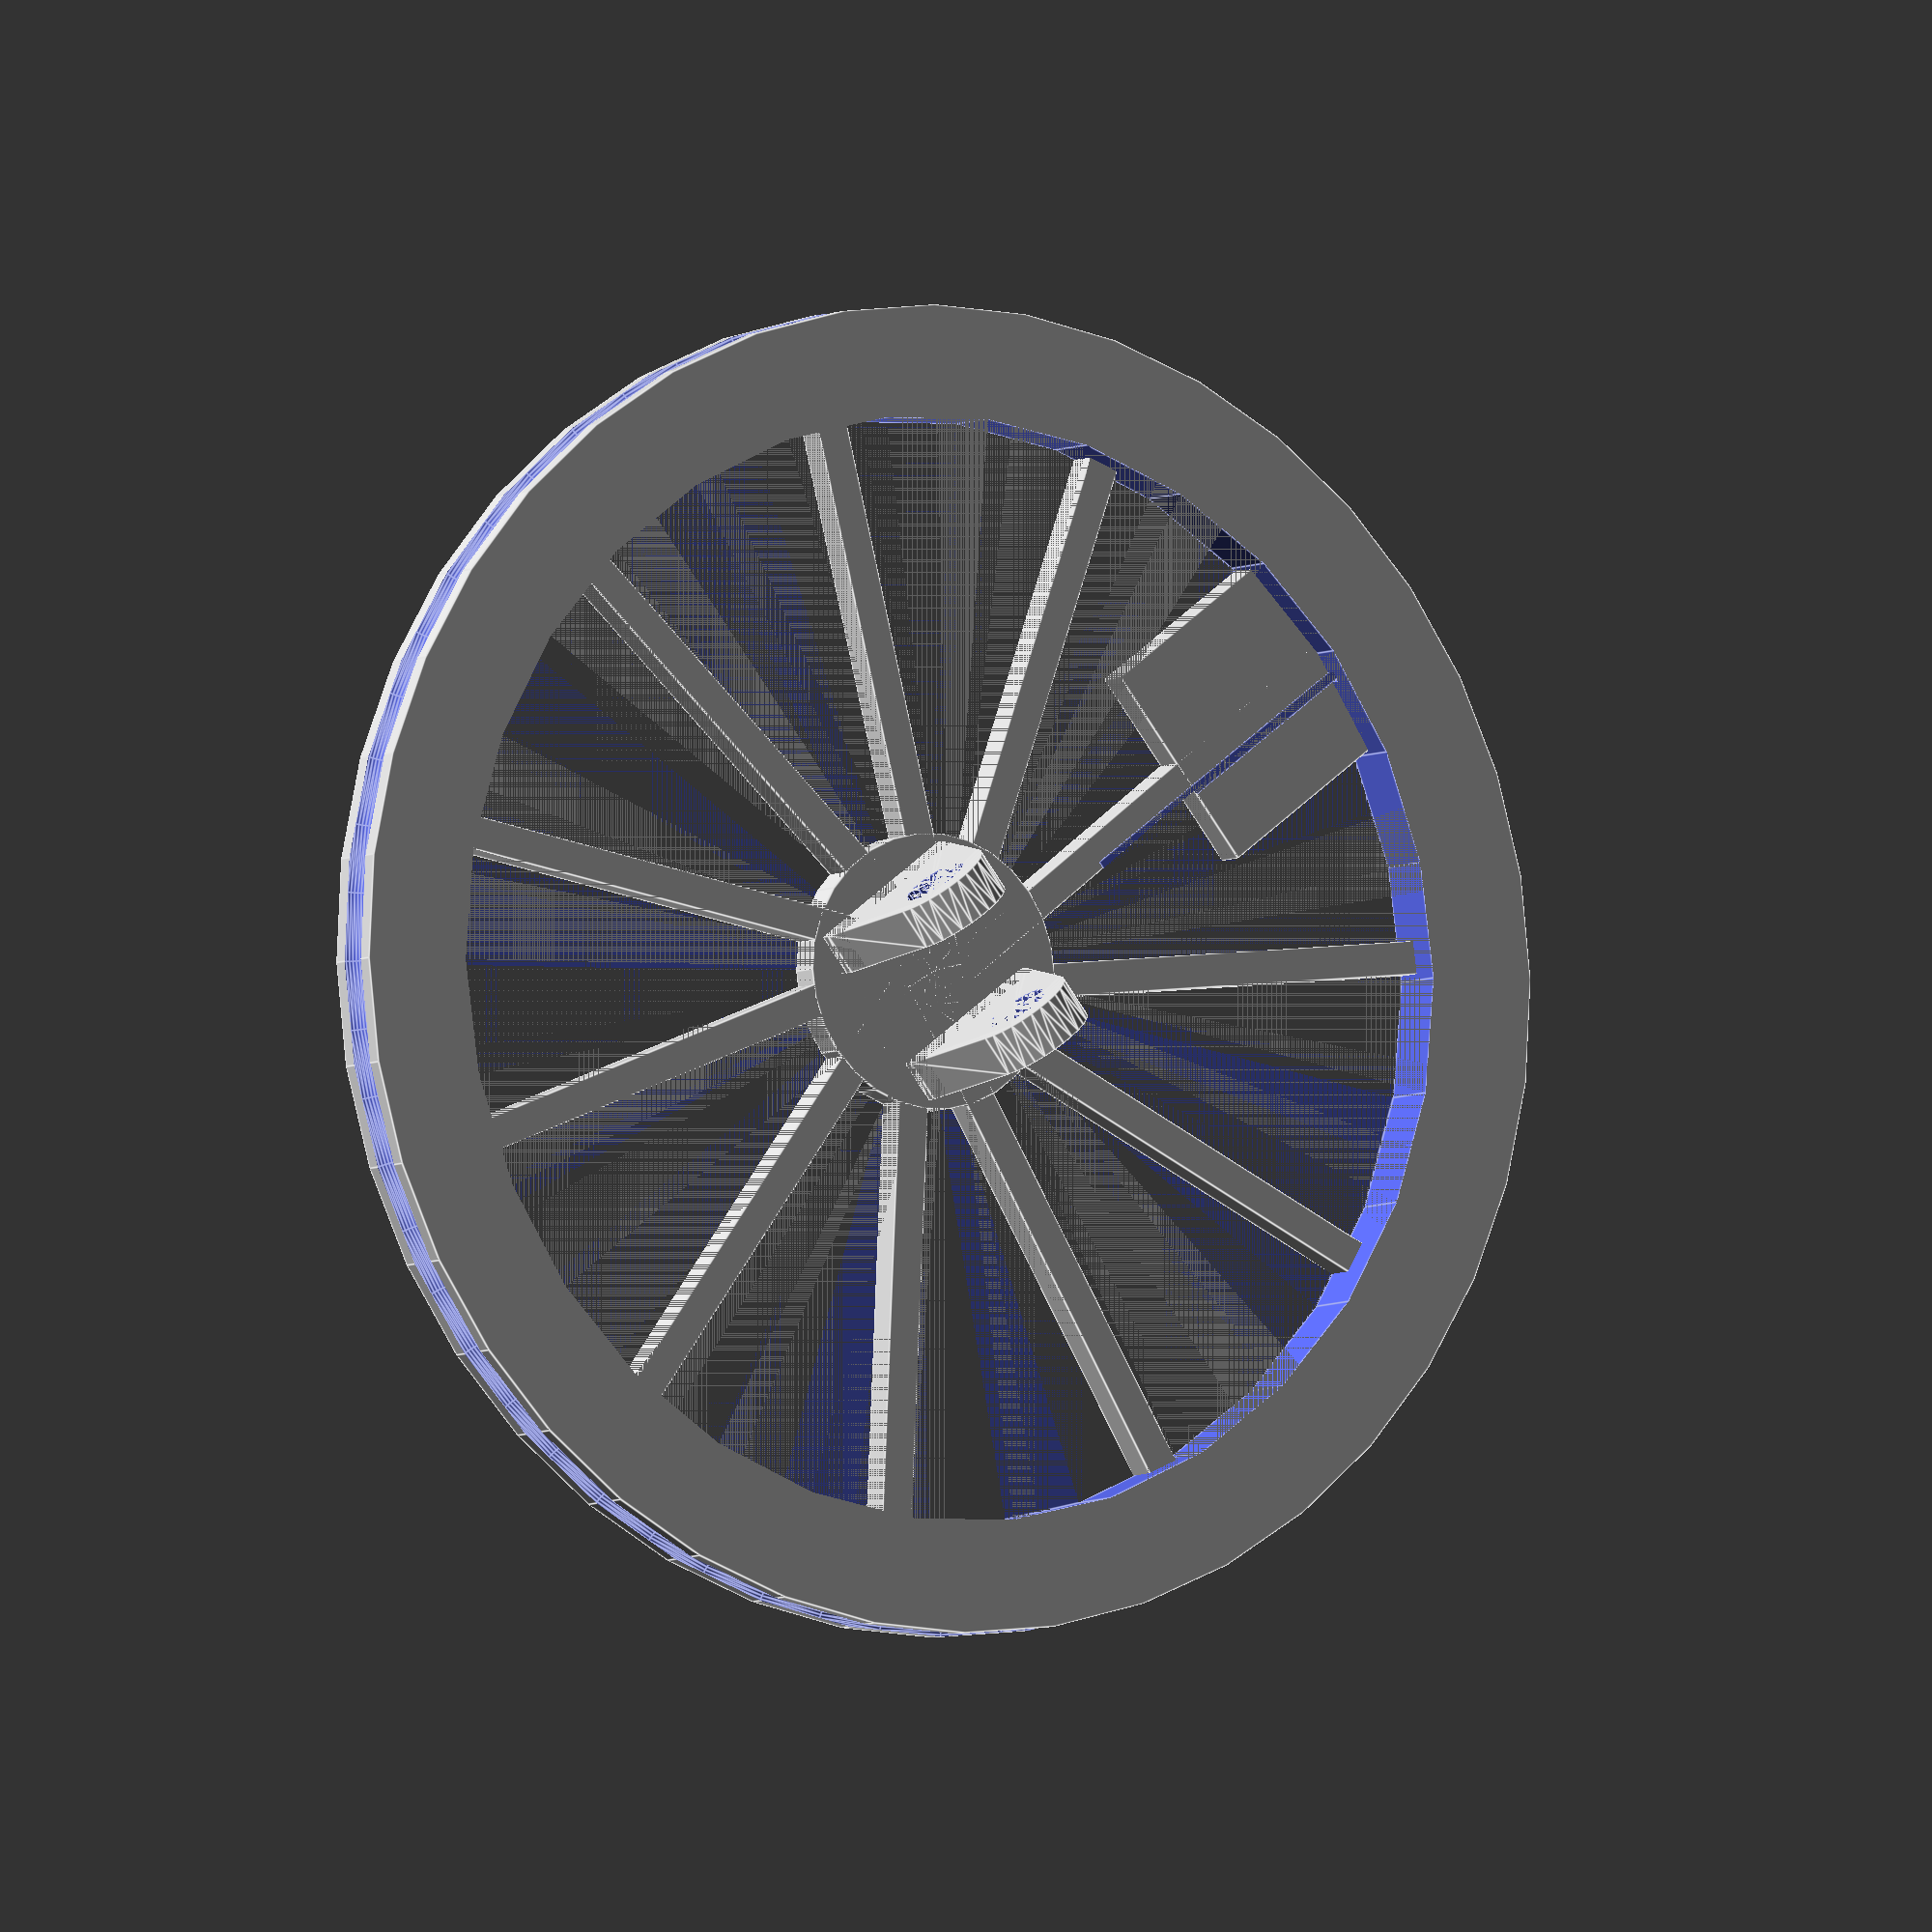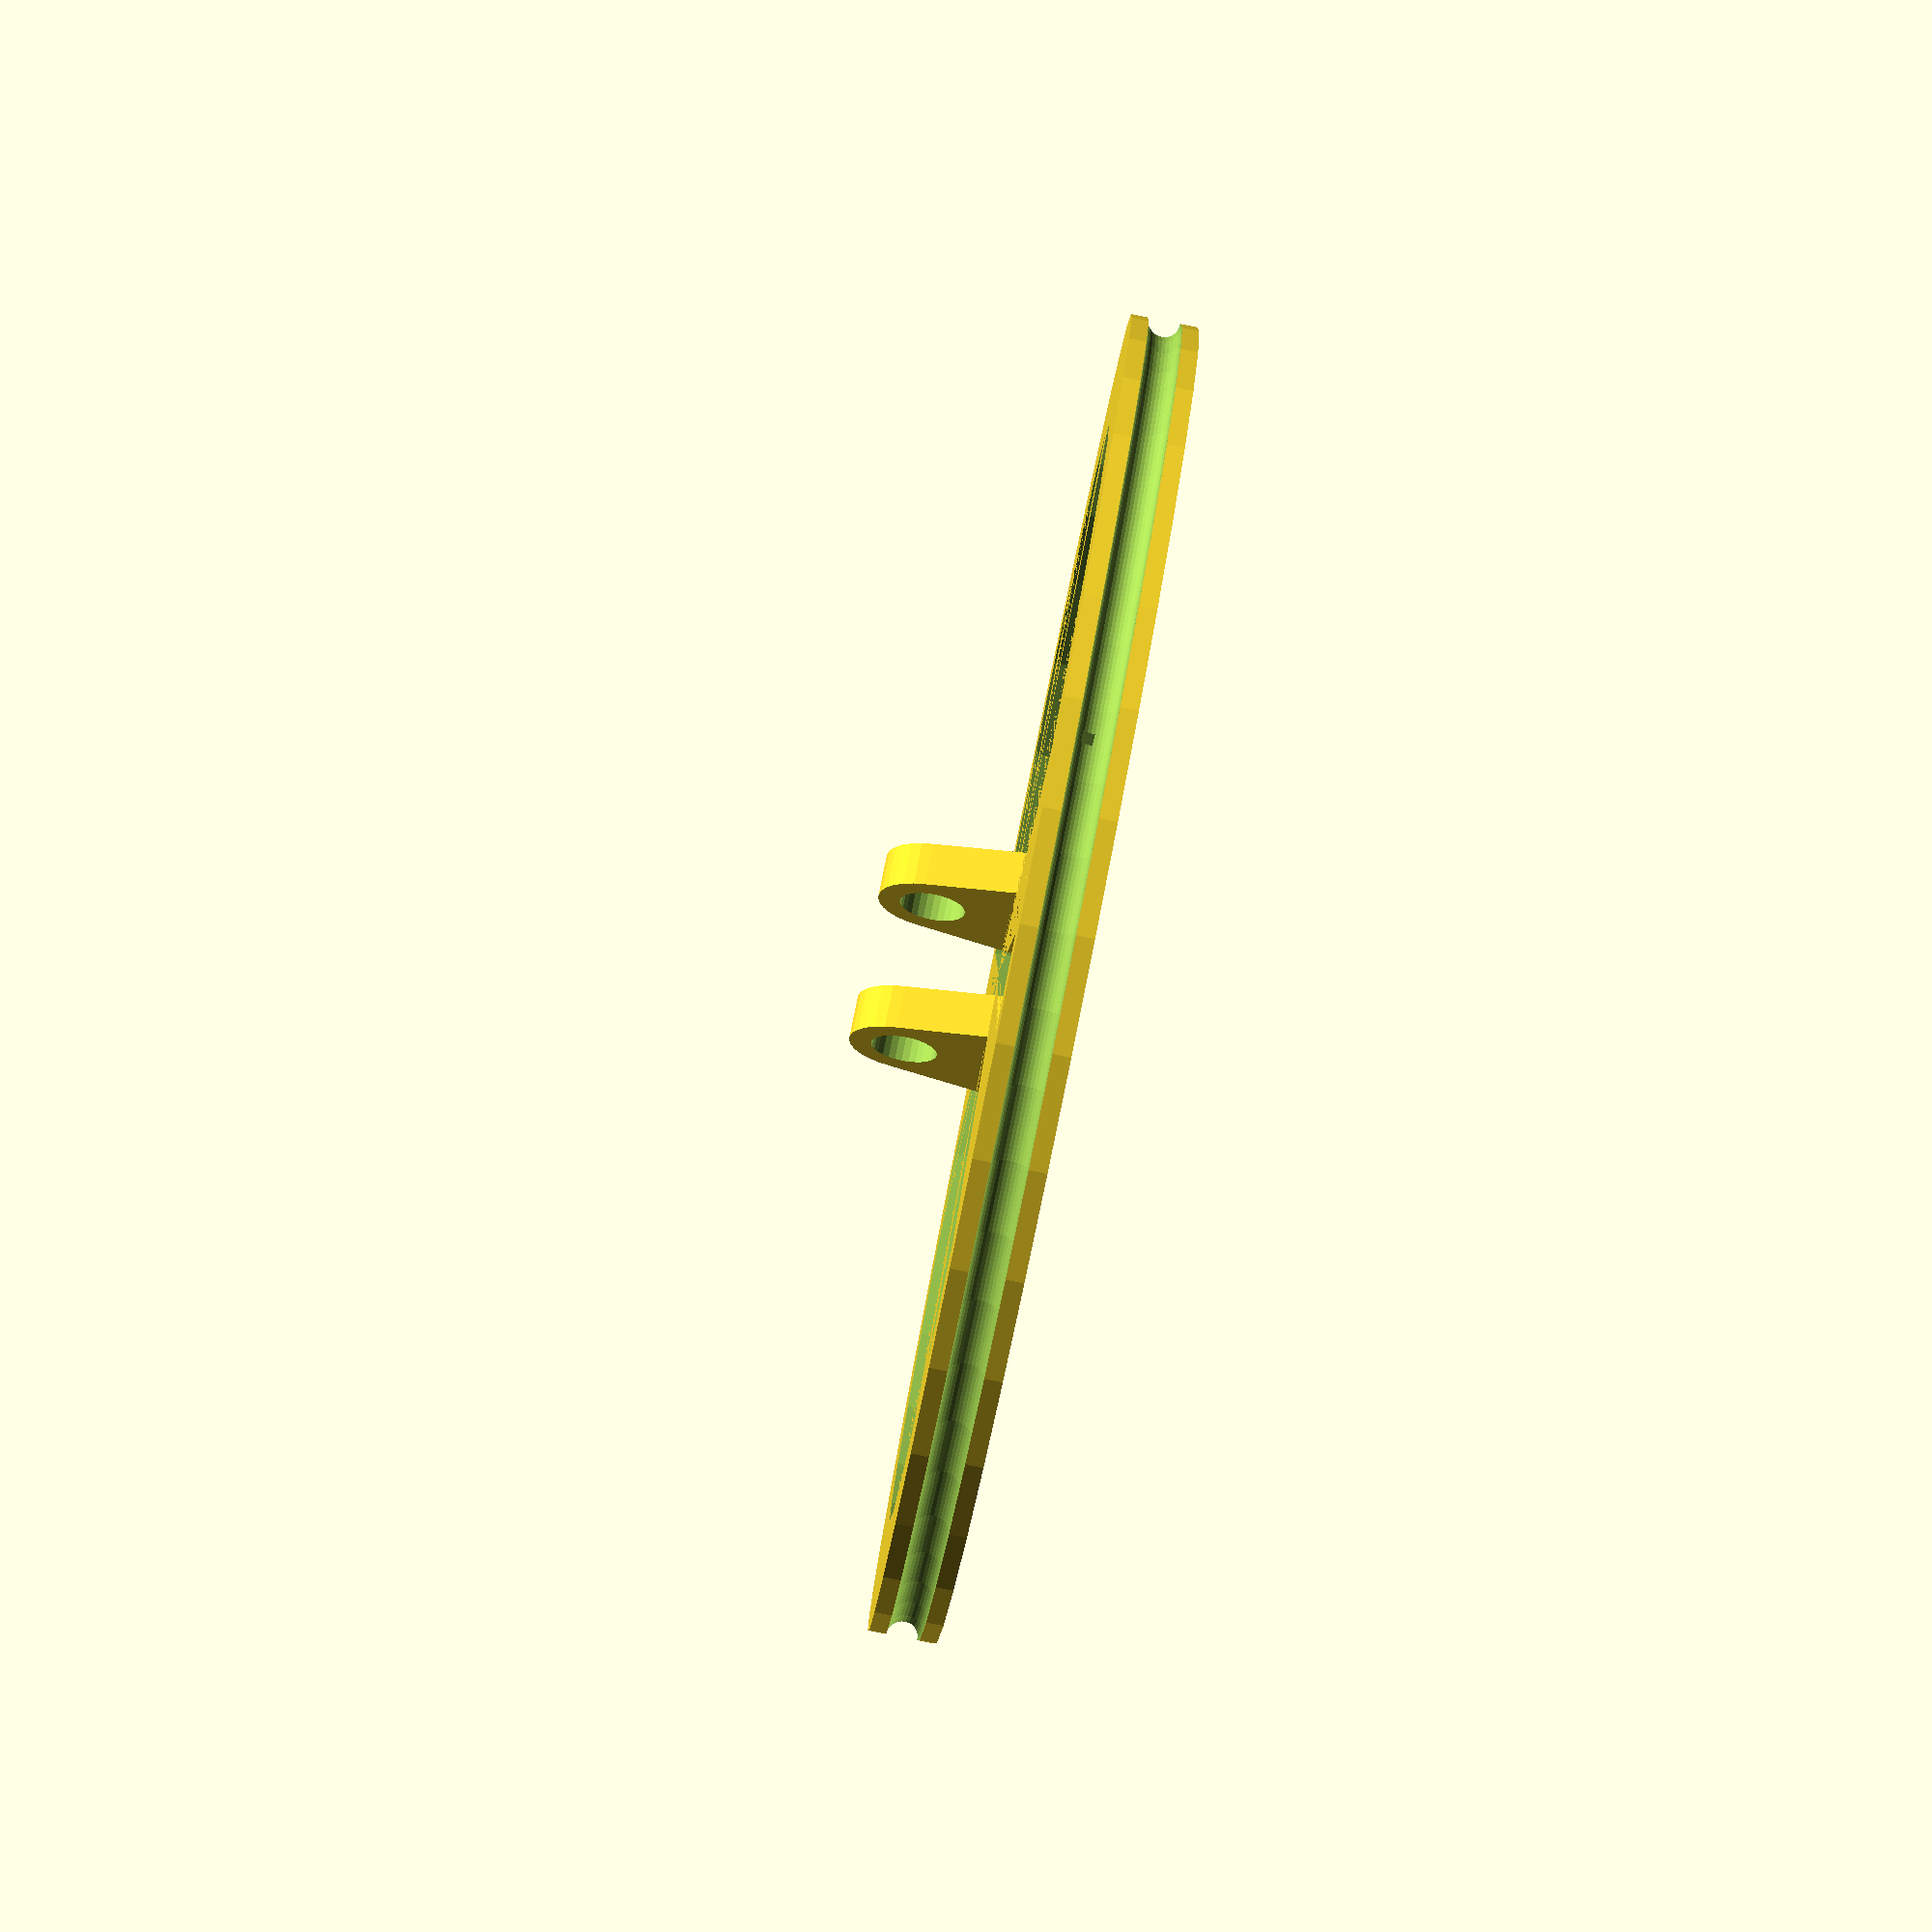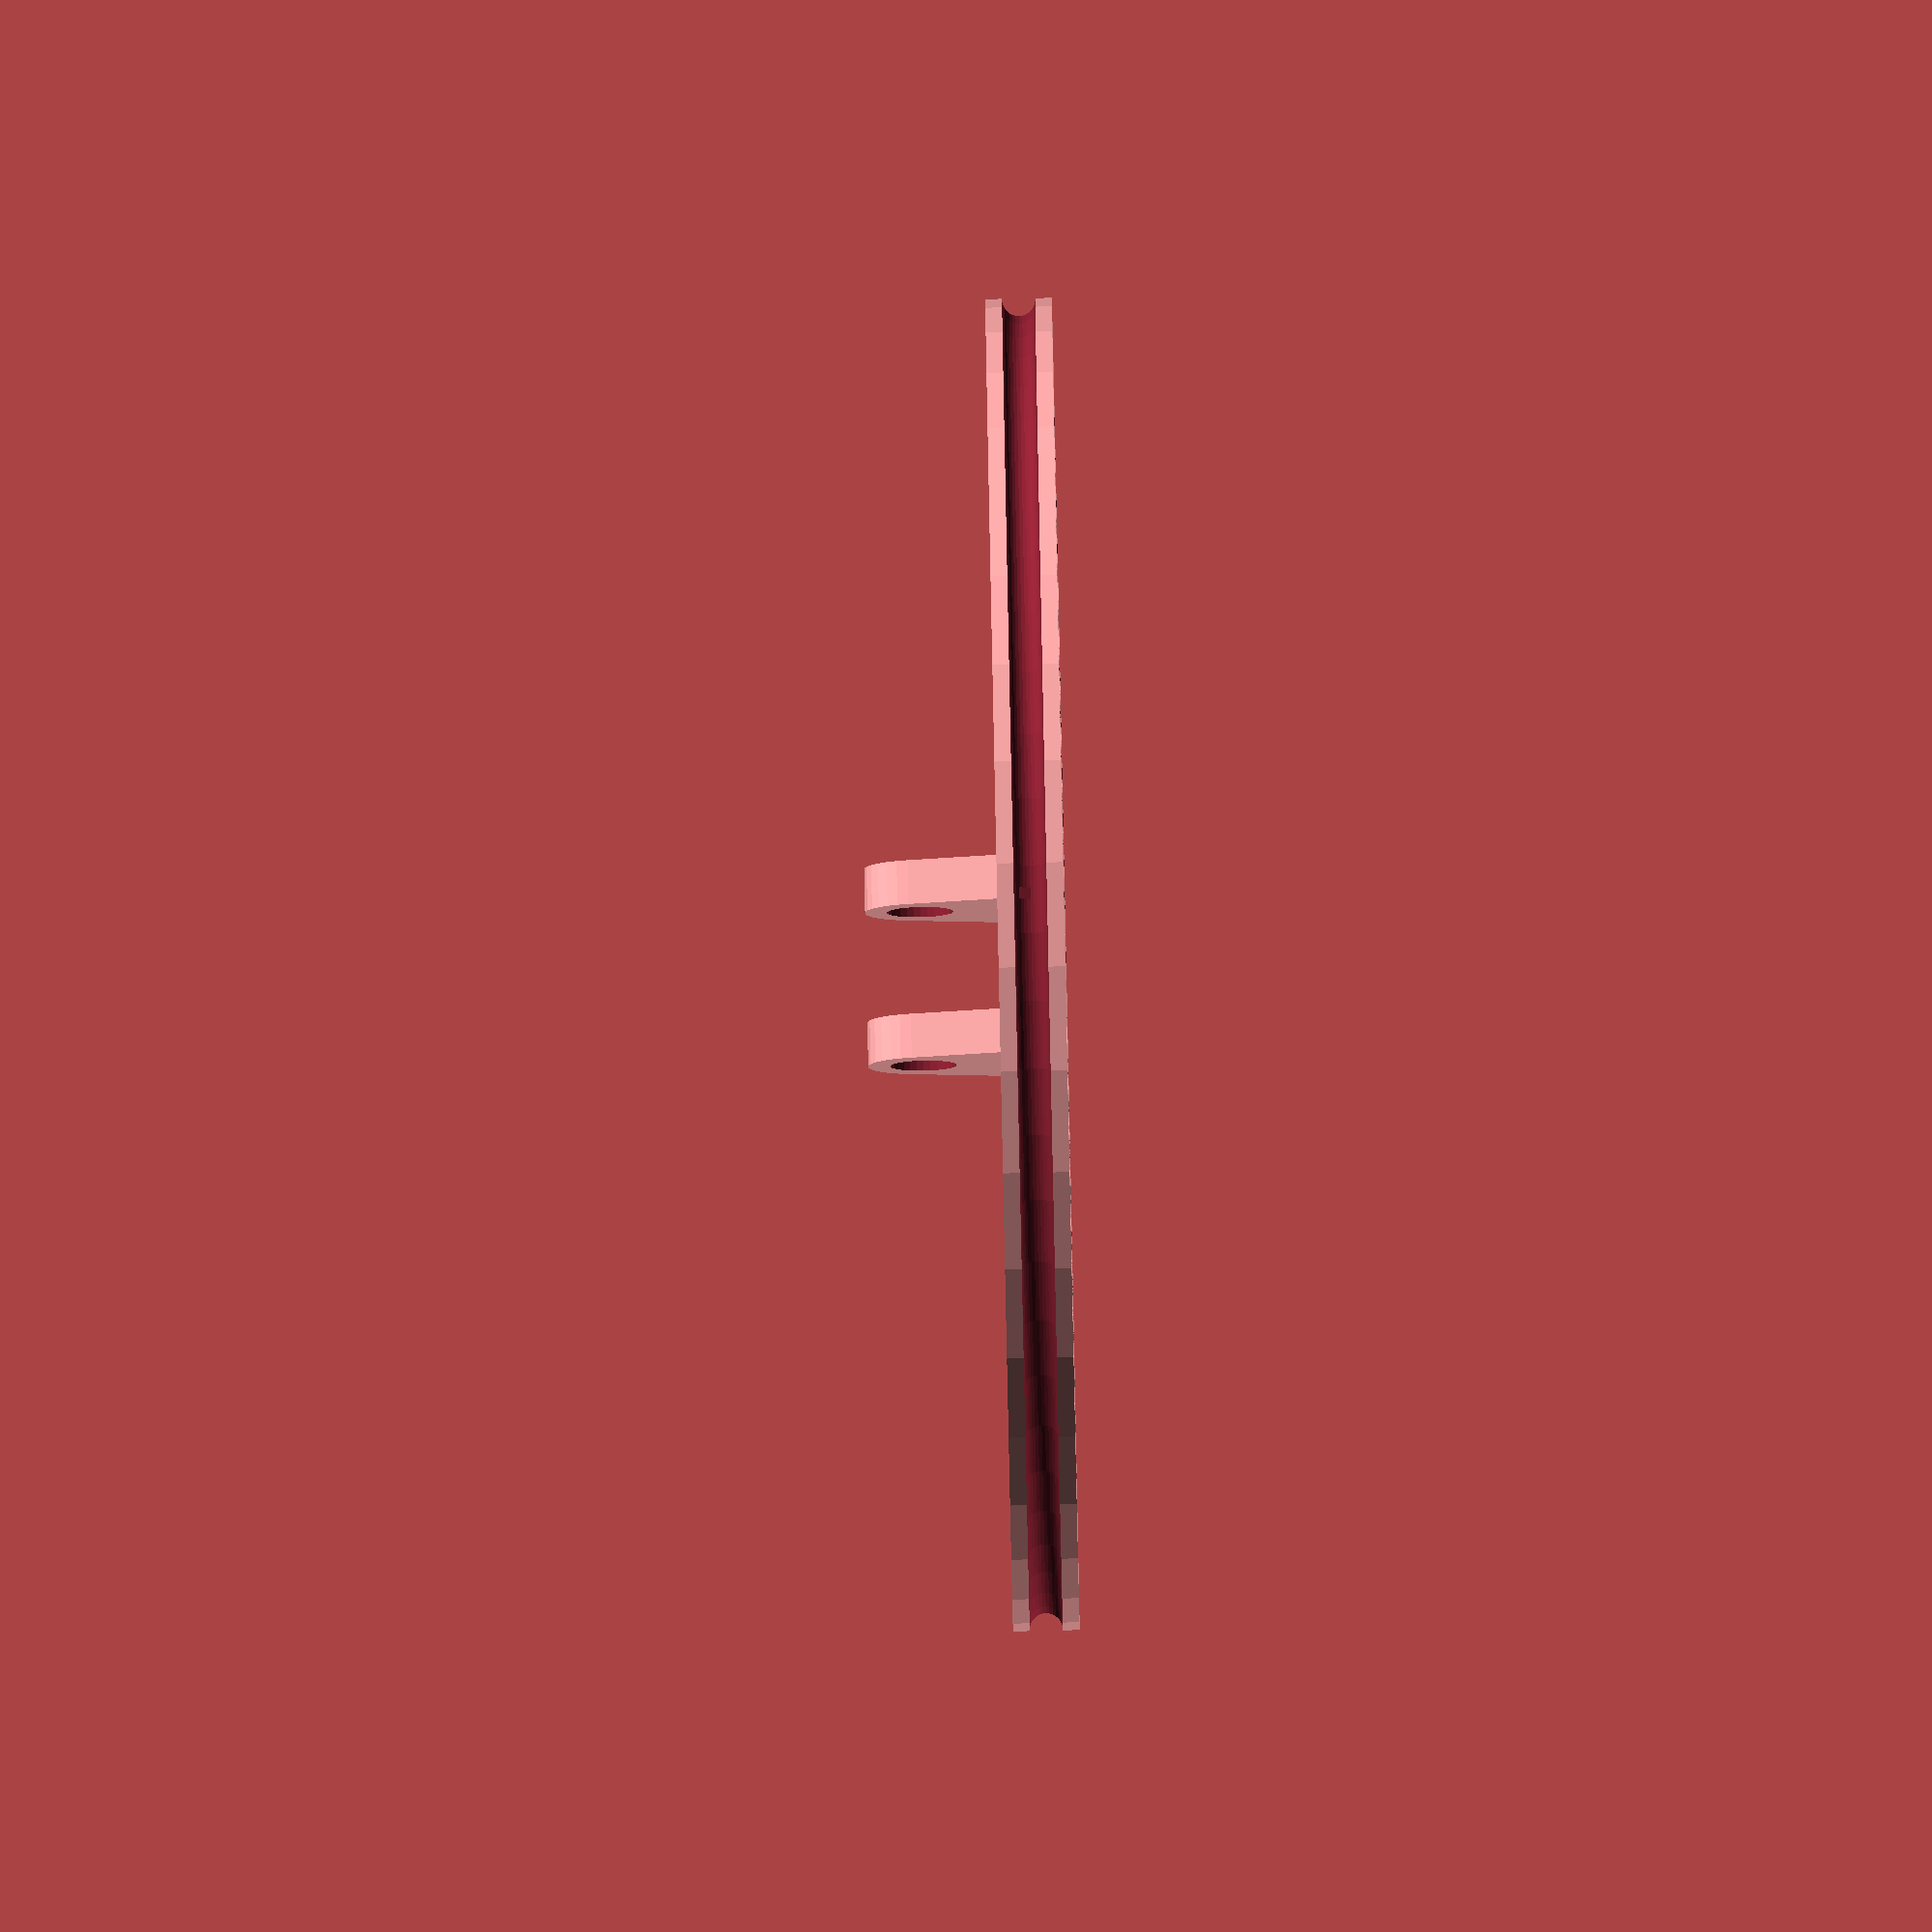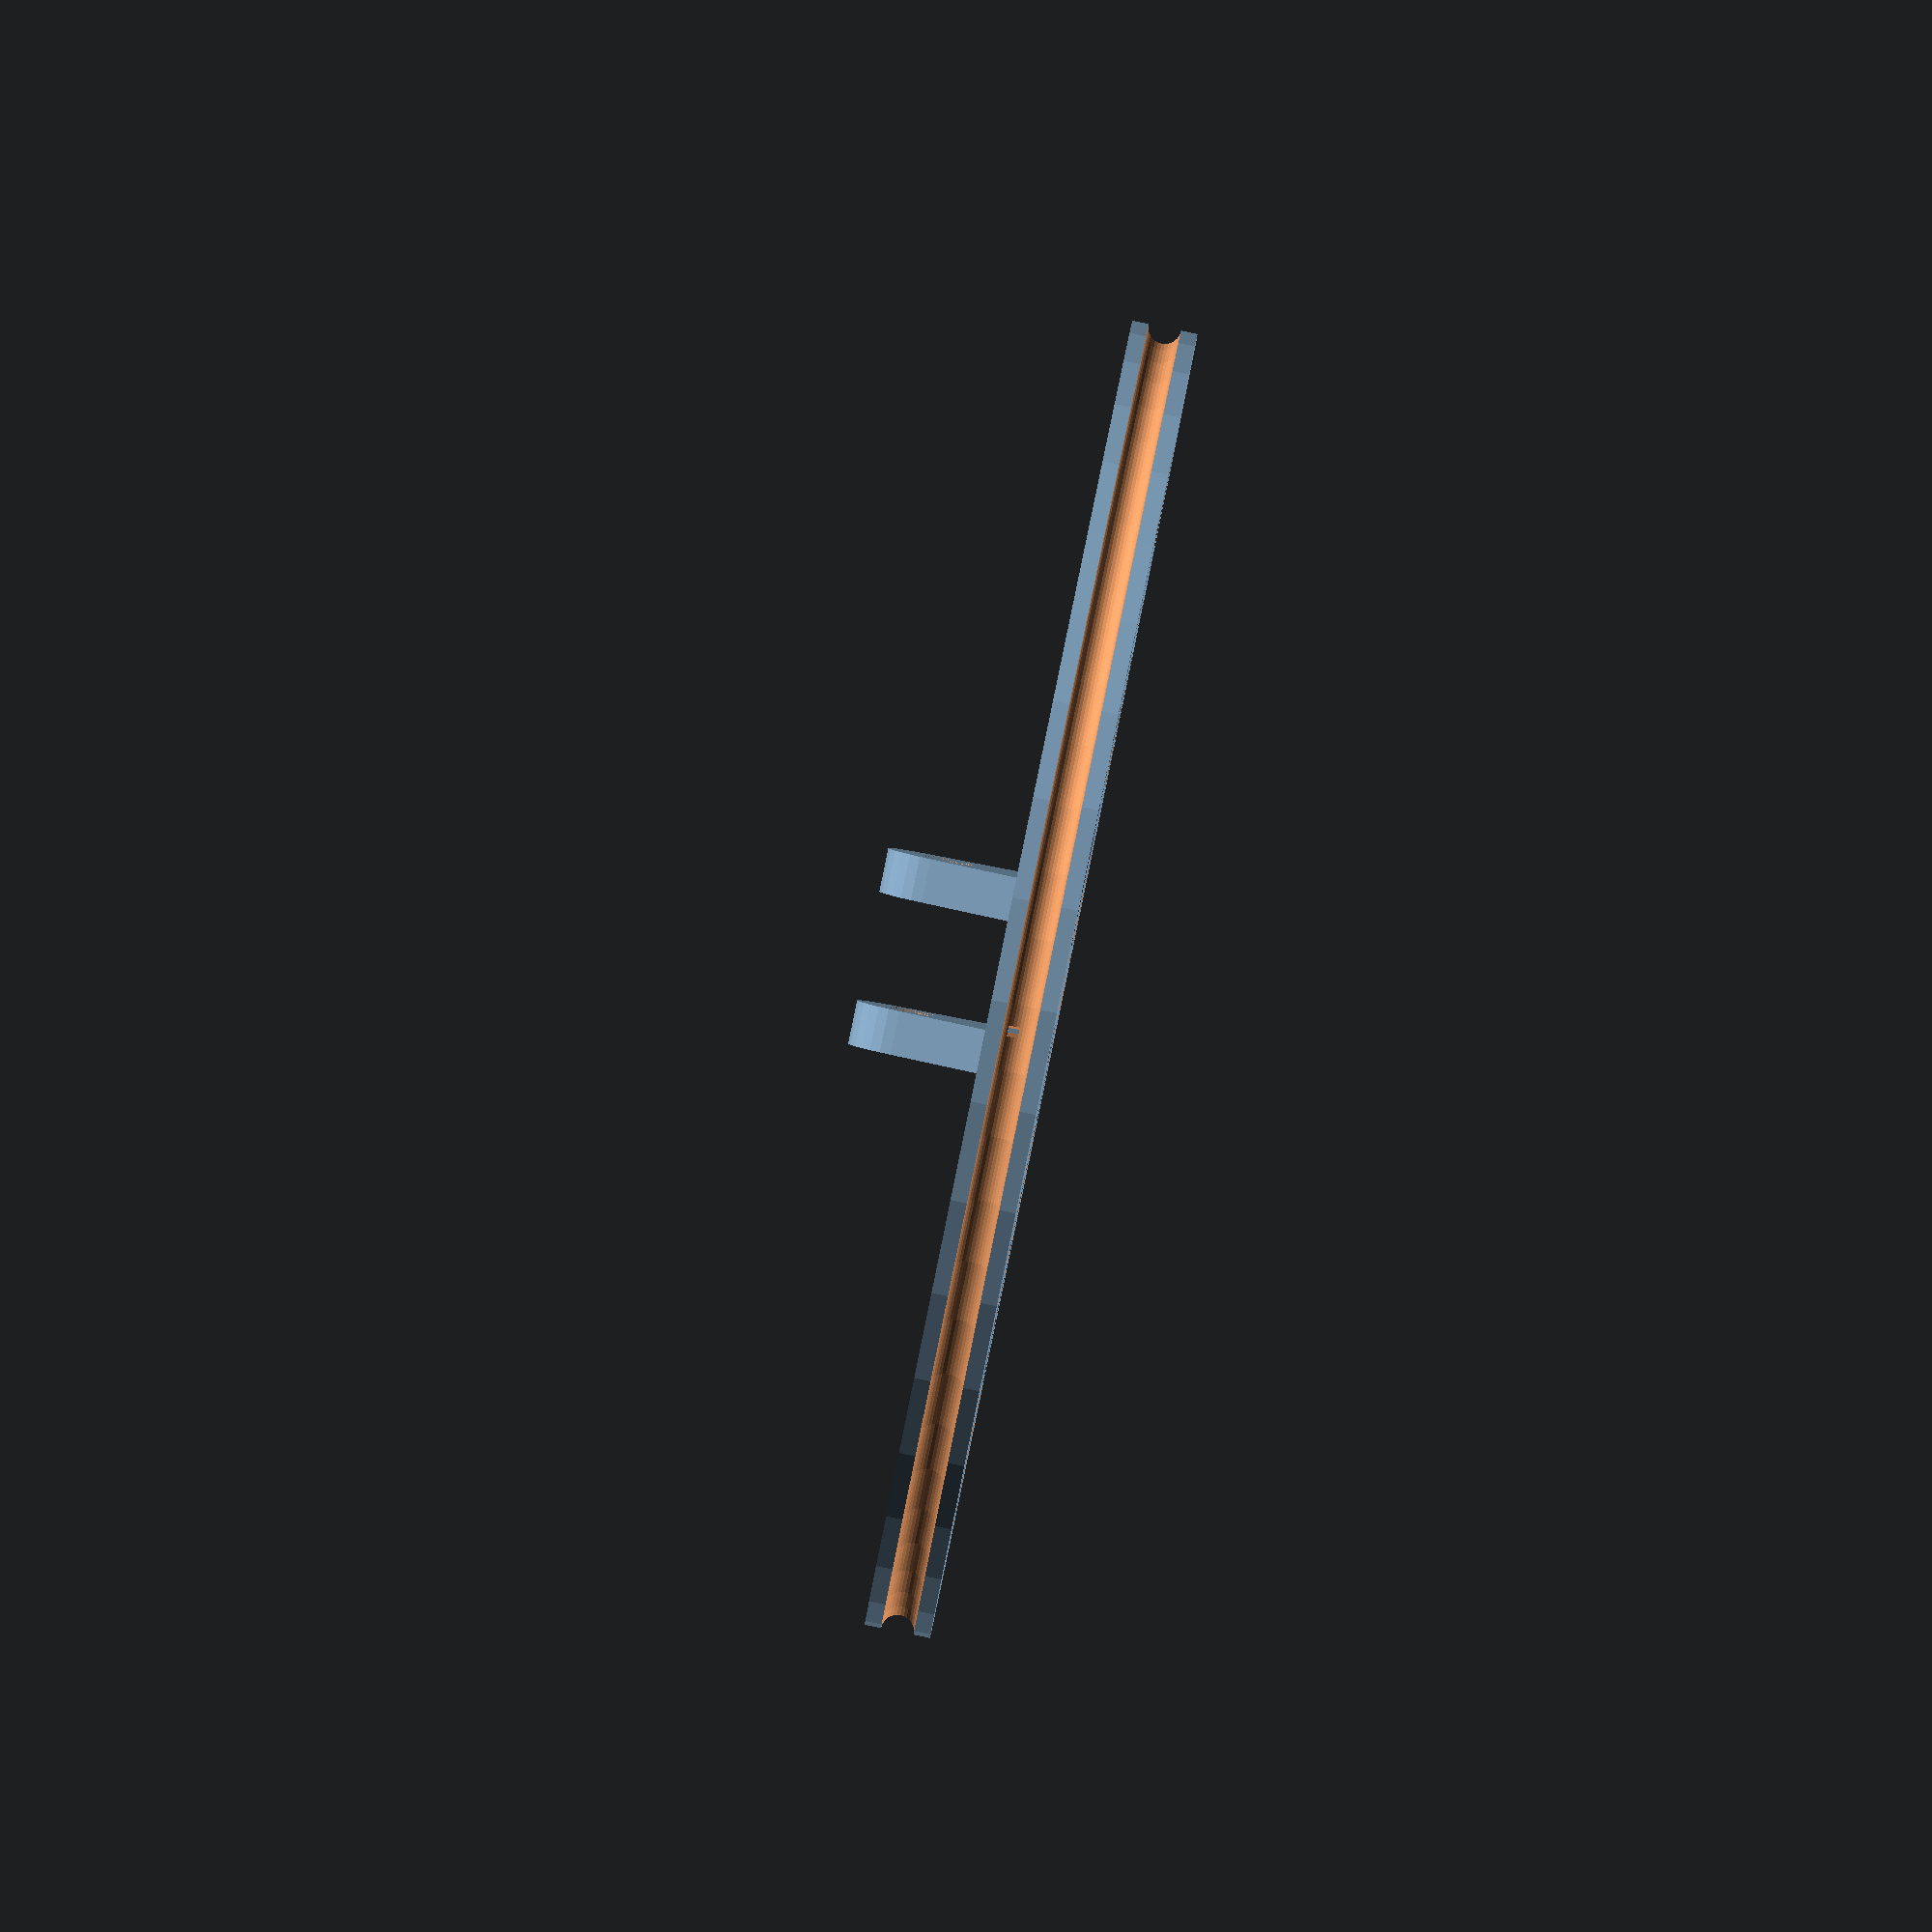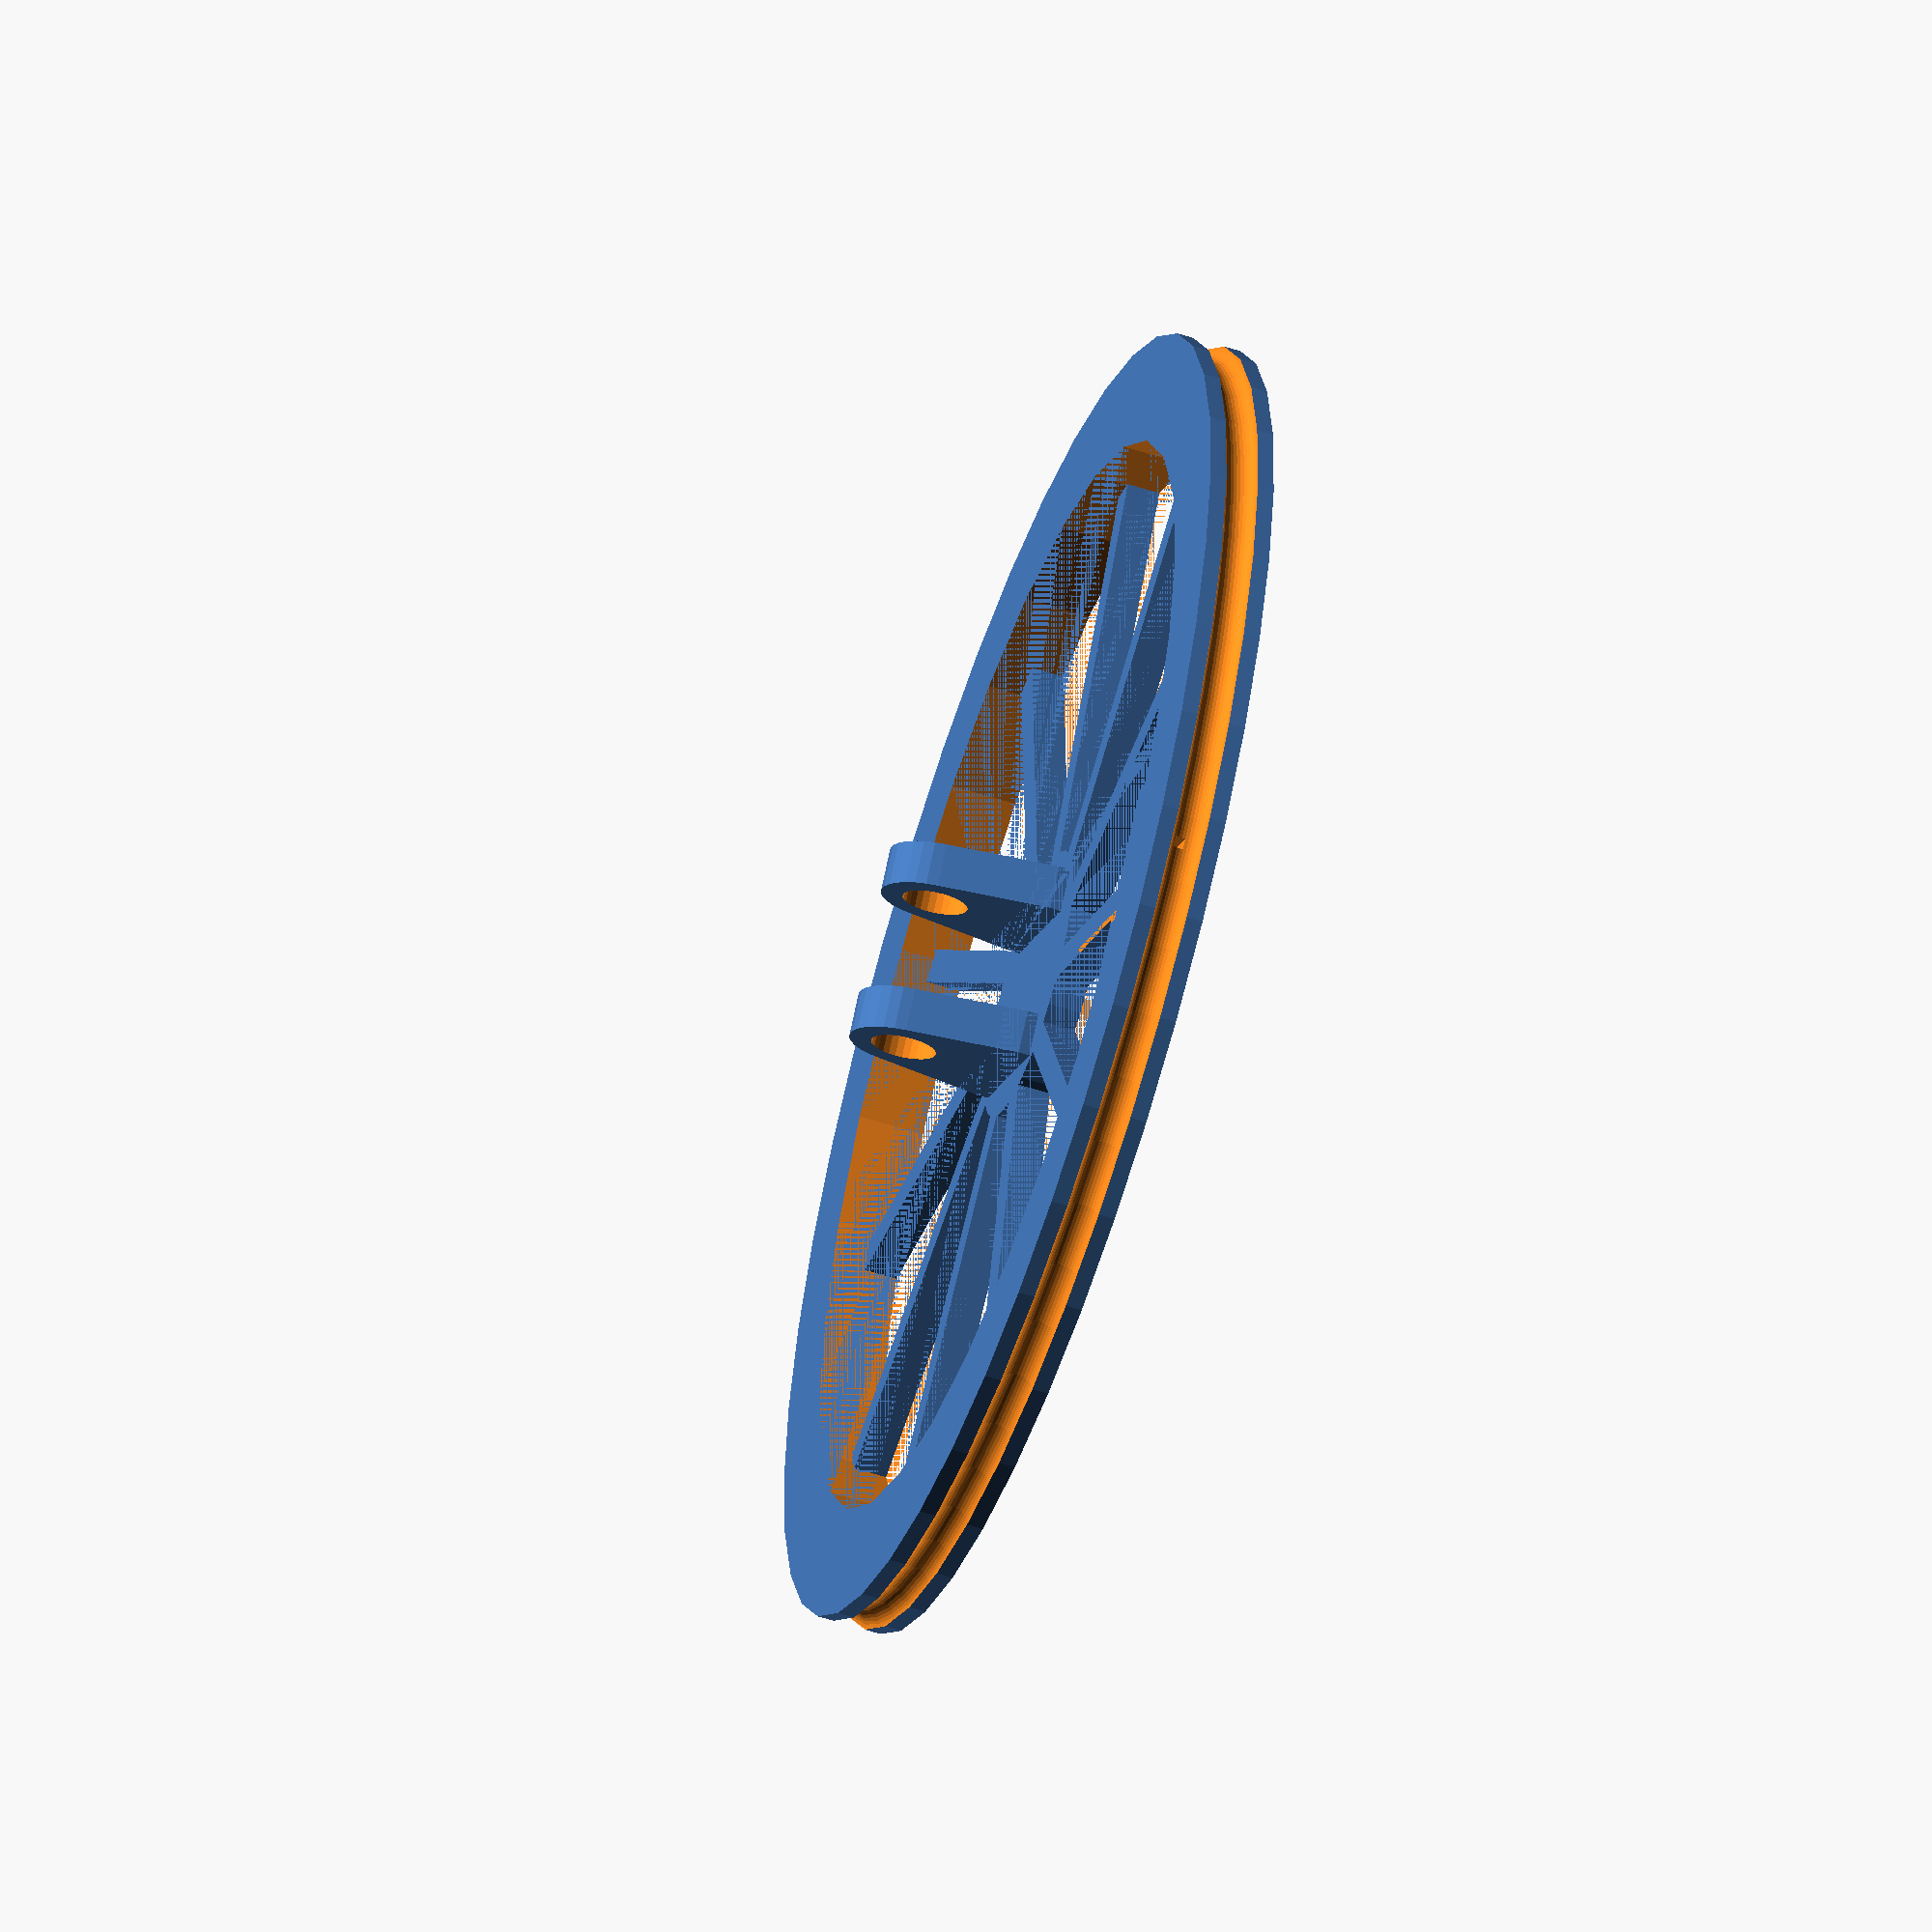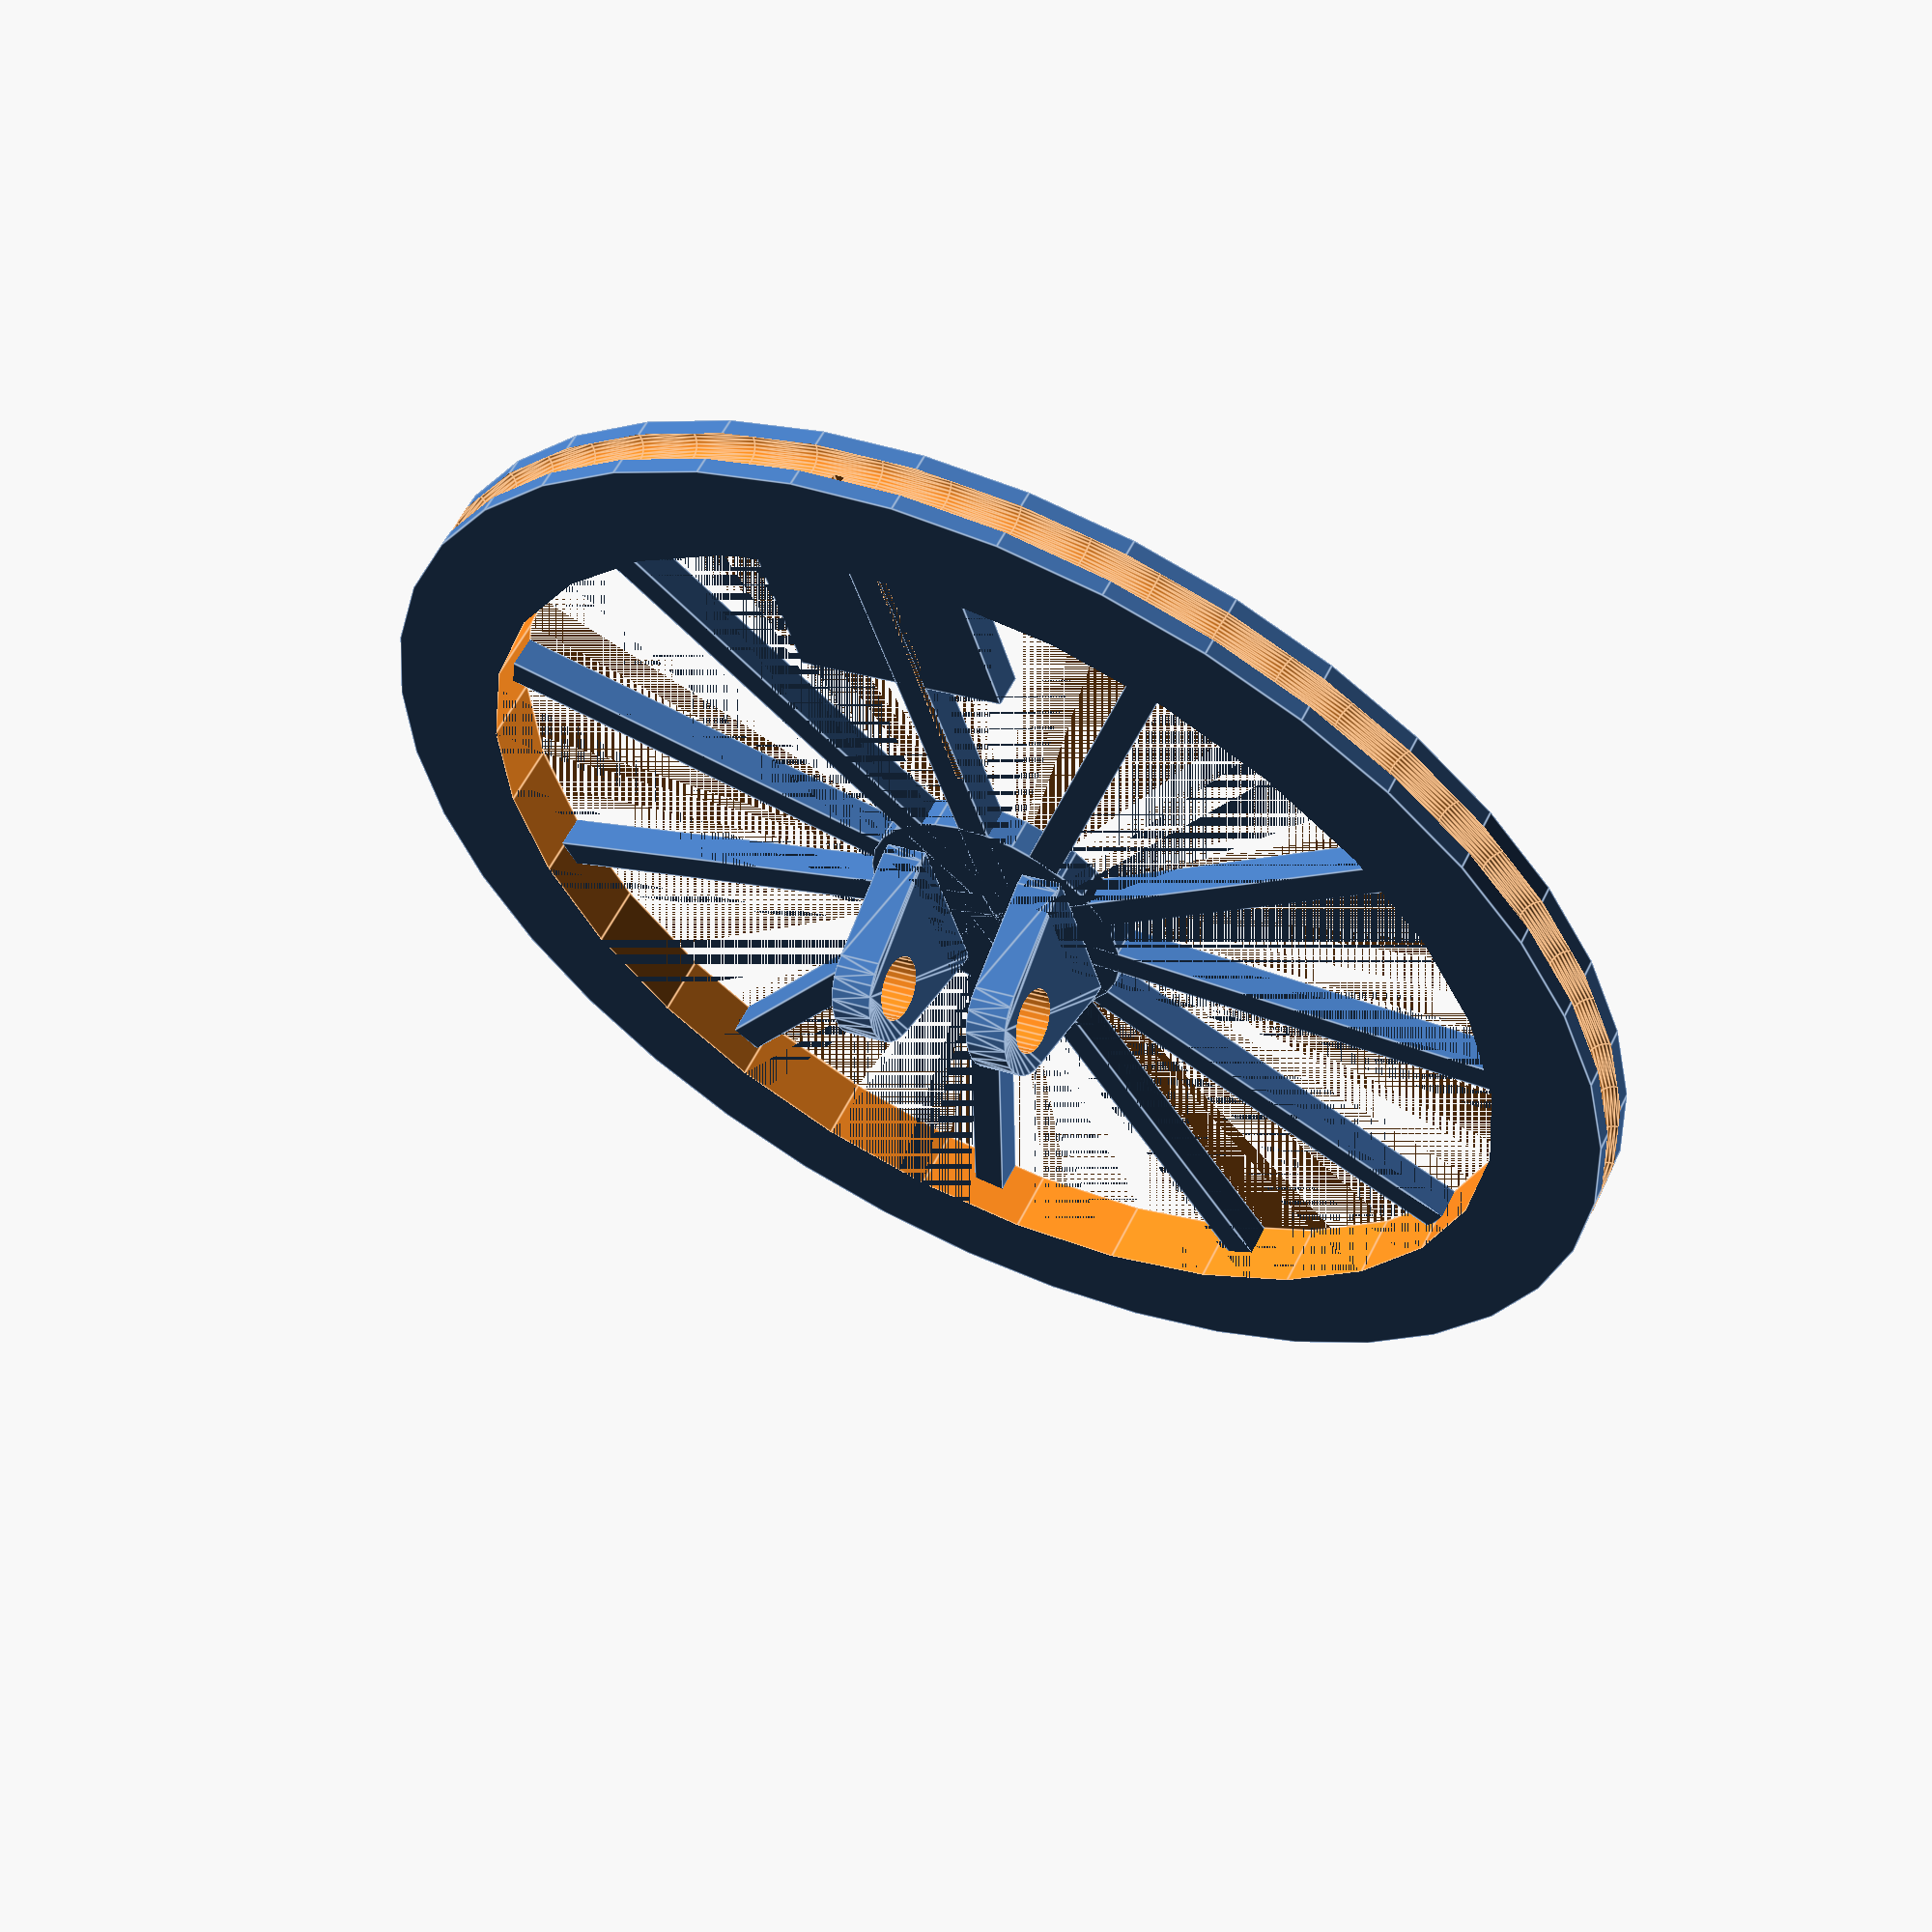
<openscad>
$fn=30;

module spokes(NoArm=11, ArmWide=5, ArmHigh=10, ArmLong=121, CircSize=25)
{
    DGrees=360/NoArm; 

    union() 
    { 
        for (i=[1:NoArm]) 
        { 
            rotate([0,0,9 + DGrees*i]) cube([ArmWide,ArmLong,ArmHigh]); 
        } 

        cylinder(ArmHigh,CircSize,CircSize); 
    }
}

module torus(R=130, R1=120, H=10, R_ind=3)
{
    difference()
    {
        cylinder(r=R, h=H, $fn=40);
        translate([0,0,H/2]) rotate_extrude($fn=60) translate([R, 0, 0]) circle(r=R_ind,$fn=30);
        cylinder(r=R1, h=H);
    }
}

module arm(L=10, W=4, H=15, R=3, off=0)
{
    translate([0,W/2,0]) difference()
    {
        hull()
        {
            translate([-L*3/4, -W, 0]) cube([L*3/2, W, 1]);
            translate([off, 0, H - L/2]) rotate([90,0,0]) cylinder(r=L / 2, h=W);
        }
        translate([off, 0, H - L/2]) rotate([90,0,0]) cylinder(r=R, h=W+.1);
    }
}

R=120/2;
H=6;

difference()
{
    union()
    {
        torus(R=R, R1=R-10, H=H, R_ind=1.5);
        spokes(ArmLong=R-10, ArmHigh=3, ArmWide=3, CircSize=25/2);
        translate([0,-2-5, 3]) arm();
        translate([0,2+5, 3]) arm();
        
        translate([R - 18, 0, 1.5]) cube([20, 20, 3], center=true);
    }
    translate([20,-3,H/2]) cube([R, 1, 1]);
}
</openscad>
<views>
elev=185.0 azim=142.5 roll=209.3 proj=o view=edges
elev=87.8 azim=66.0 roll=78.7 proj=p view=solid
elev=267.6 azim=258.8 roll=88.8 proj=o view=wireframe
elev=270.6 azim=273.0 roll=101.6 proj=o view=wireframe
elev=236.1 azim=219.3 roll=108.7 proj=o view=wireframe
elev=301.9 azim=253.2 roll=26.2 proj=p view=edges
</views>
